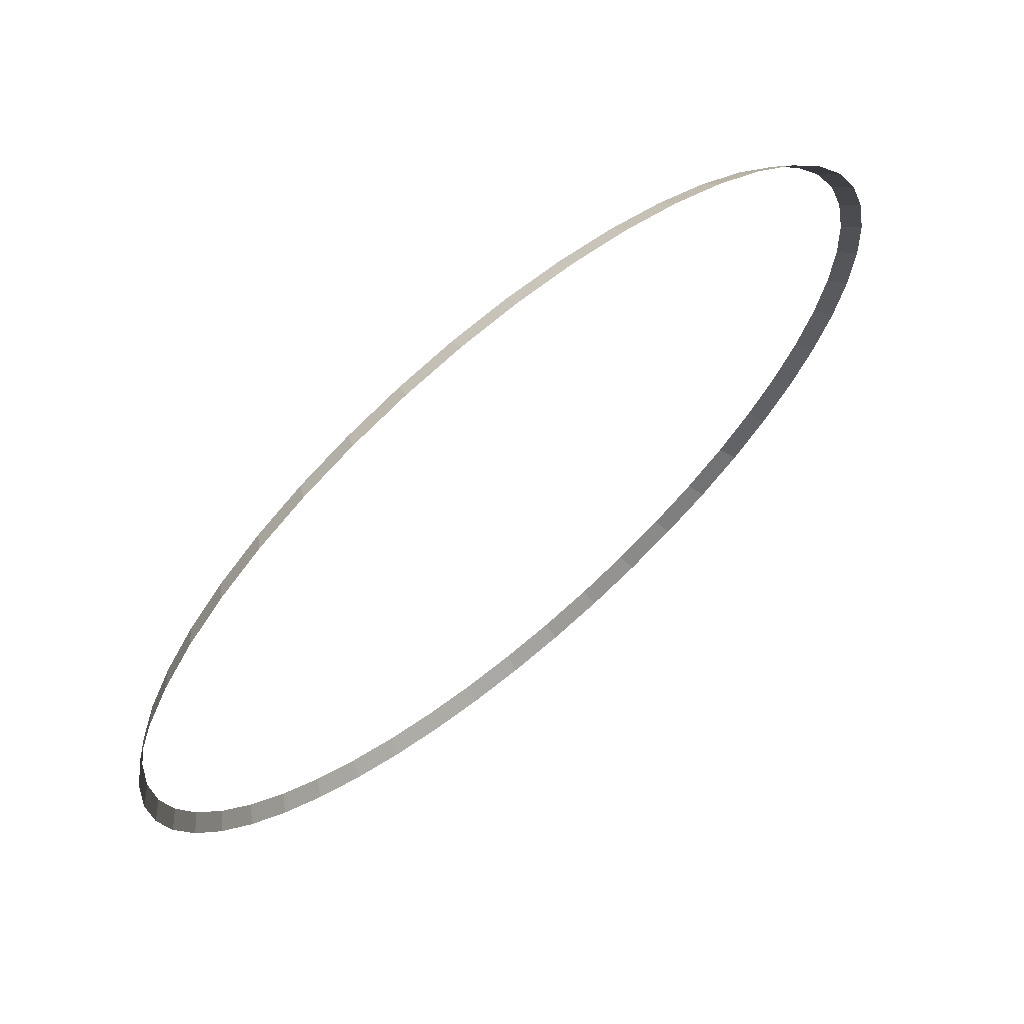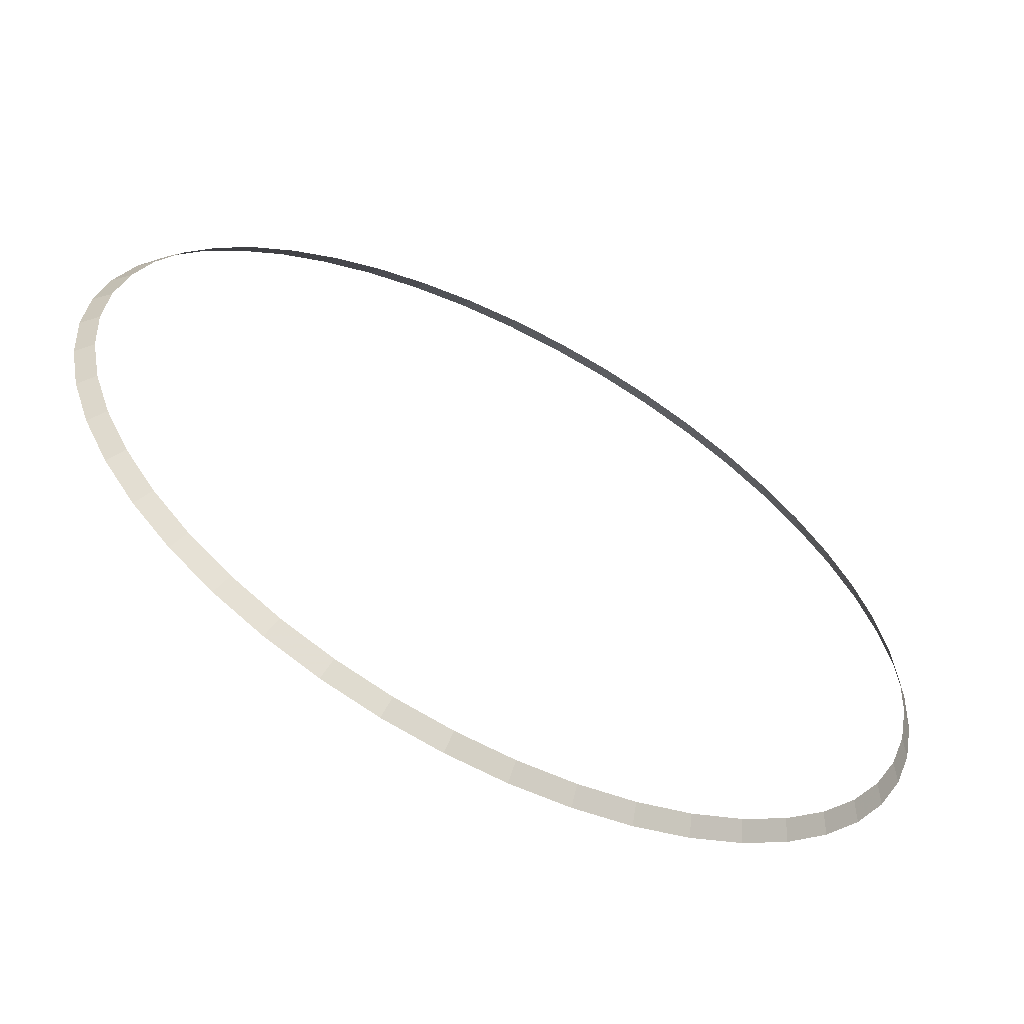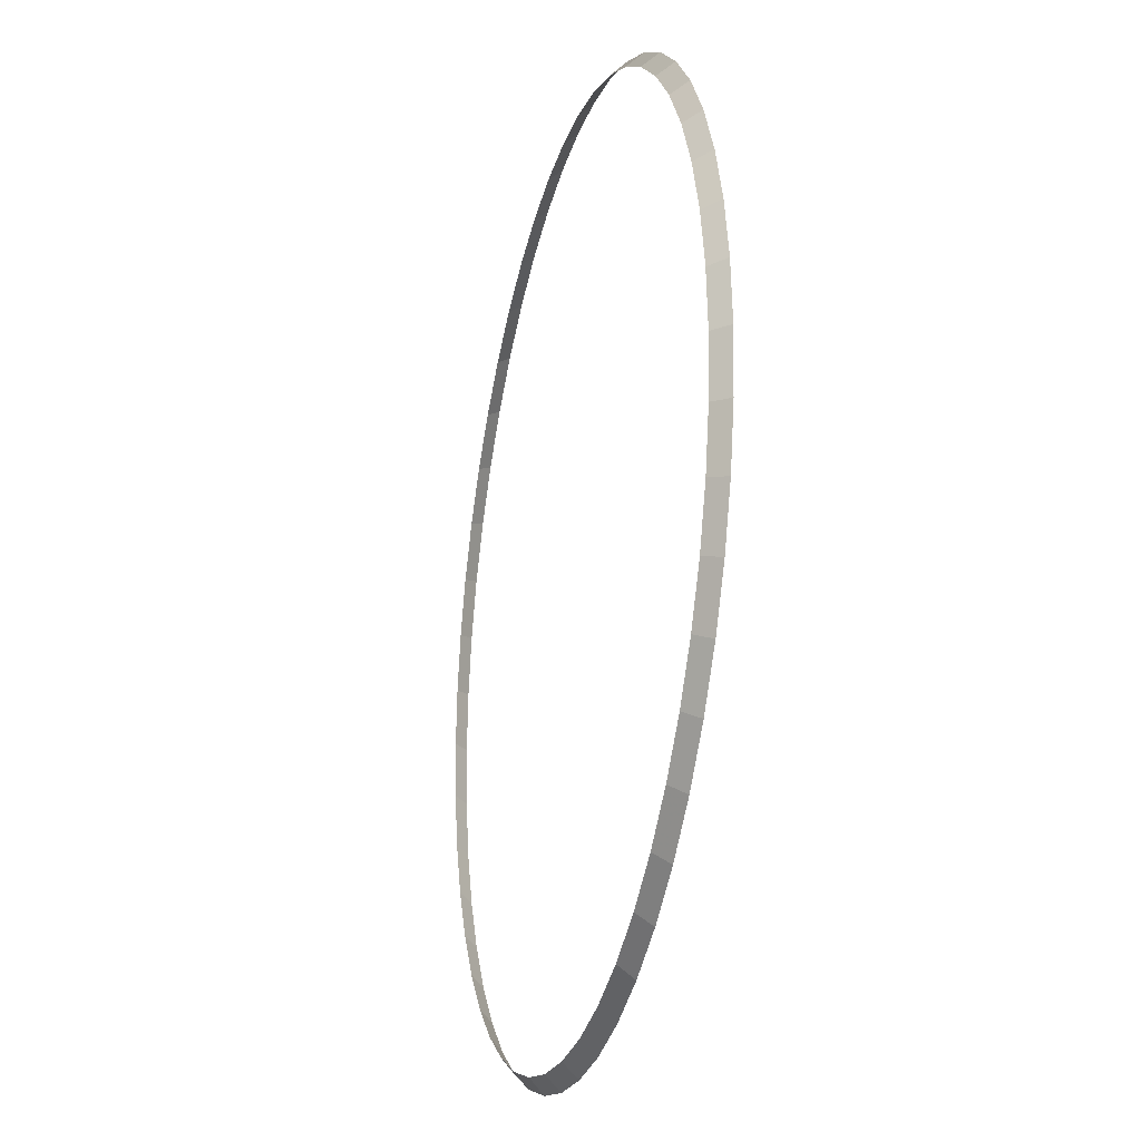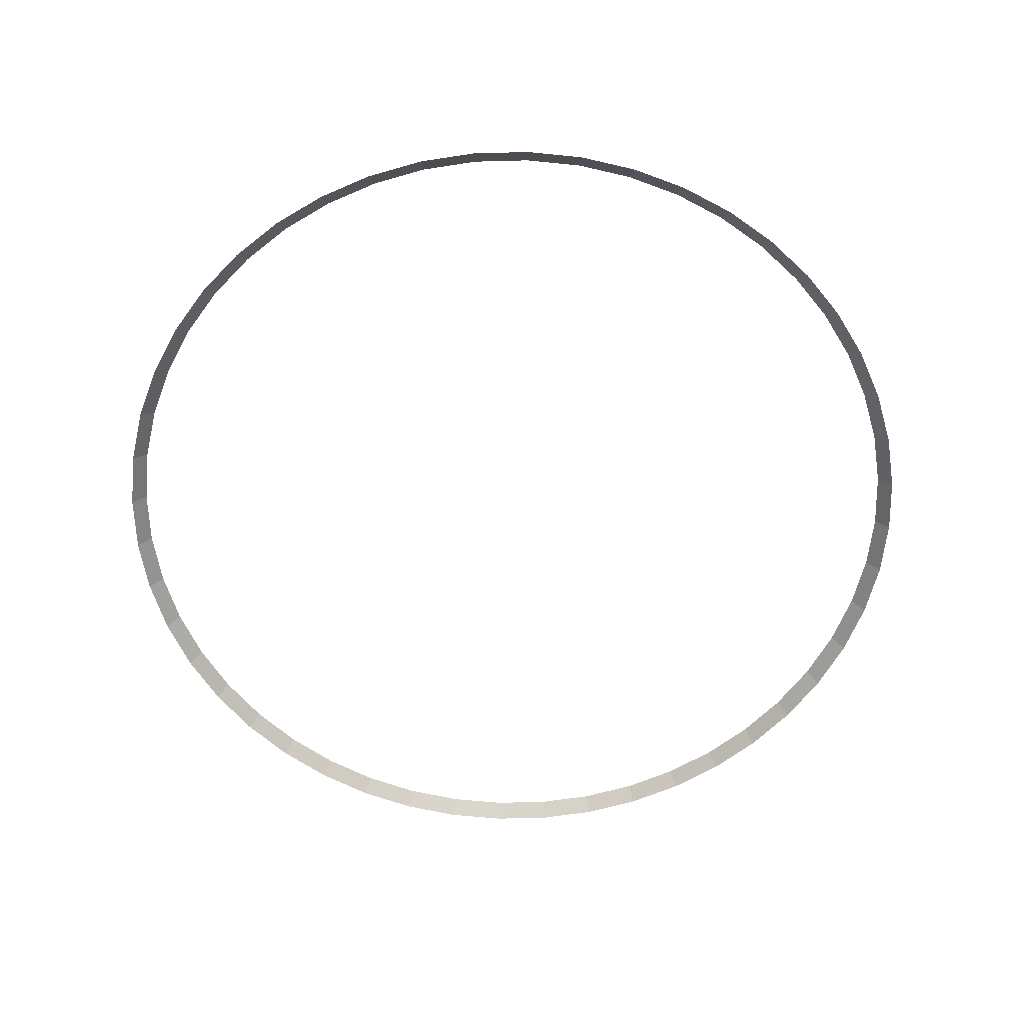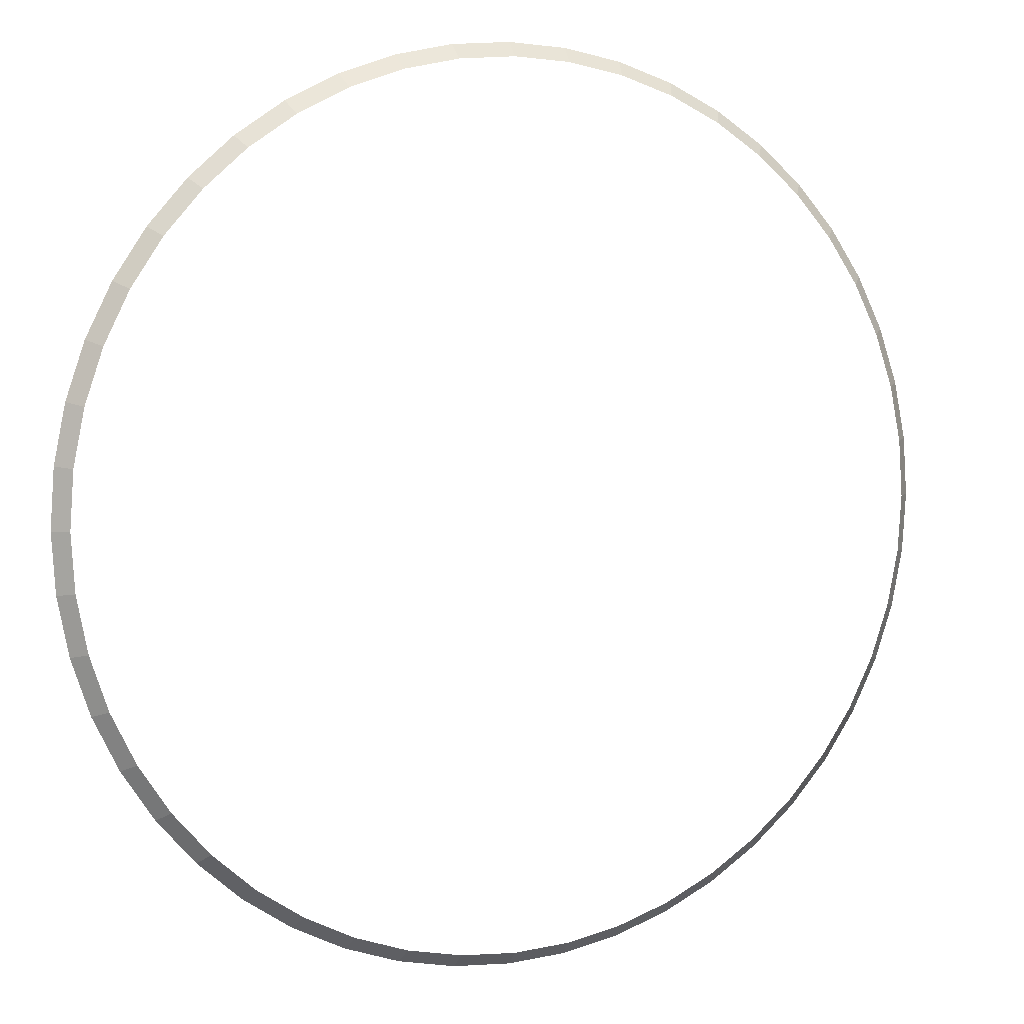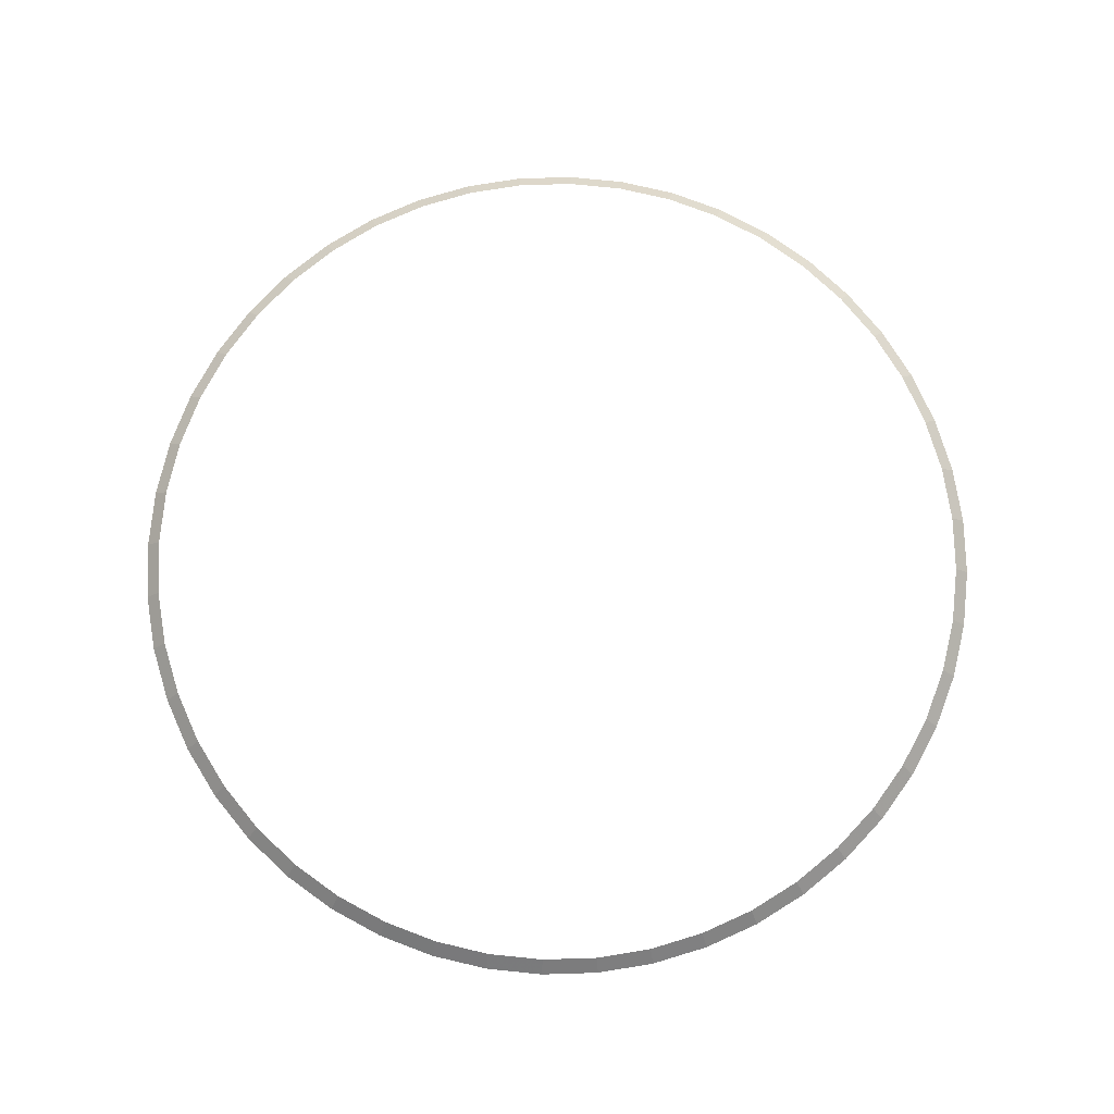
<metadata>
{"format":"obj","ext":"obj","renderer":"f3d","projection":"perspective","resolution":1024,"background":"white","views":[{"elev":67.3,"azim":-40.0,"up":"+Z"},{"elev":-61.4,"azim":152.6,"up":"+Z"},{"elev":-24.5,"azim":-104.4,"up":"+Z"},{"elev":-61.0,"azim":-62.2,"up":"+Y"},{"elev":5.9,"azim":156.7,"up":"+Z"},{"elev":76.3,"azim":39.5,"up":"+Y"}]}
</metadata>
<code>
v 1.5 0.05 0
v 1.487 0.05 0.1958
v 1.537 0 0.2023
v 1.55 0 0
v 1.487 0.05 0.1958
v 1.449 0.05 0.3882
v 1.497 0 0.4011
v 1.537 0 0.2023
v 1.449 0.05 0.3882
v 1.386 0.05 0.574
v 1.432 0 0.5932
v 1.497 0 0.4011
v 1.386 0.05 0.574
v 1.299 0.05 0.75
v 1.342 0 0.775
v 1.432 0 0.5932
v 1.299 0.05 0.75
v 1.19 0.05 0.9132
v 1.23 0 0.9436
v 1.342 0 0.775
v 1.19 0.05 0.9132
v 1.061 0.05 1.061
v 1.096 0 1.096
v 1.23 0 0.9436
v 1.061 0.05 1.061
v 0.9132 0.05 1.19
v 0.9436 0 1.23
v 1.096 0 1.096
v 0.9132 0.05 1.19
v 0.75 0.05 1.299
v 0.775 0 1.342
v 0.9436 0 1.23
v 0.75 0.05 1.299
v 0.574 0.05 1.386
v 0.5932 0 1.432
v 0.775 0 1.342
v 0.574 0.05 1.386
v 0.3882 0.05 1.449
v 0.4011 0 1.497
v 0.5932 0 1.432
v 0.3882 0.05 1.449
v 0.1958 0.05 1.487
v 0.2023 0 1.537
v 0.4011 0 1.497
v 0.1958 0.05 1.487
v 0 0.05 1.5
v 0 0 1.55
v 0.2023 0 1.537
v 0 0.05 1.5
v -0.1958 0.05 1.487
v -0.2023 0 1.537
v 0 0 1.55
v -0.1958 0.05 1.487
v -0.3882 0.05 1.449
v -0.4011 0 1.497
v -0.2023 0 1.537
v -0.3882 0.05 1.449
v -0.574 0.05 1.386
v -0.5932 0 1.432
v -0.4011 0 1.497
v -0.574 0.05 1.386
v -0.75 0.05 1.299
v -0.775 0 1.342
v -0.5932 0 1.432
v -0.75 0.05 1.299
v -0.9132 0.05 1.19
v -0.9436 0 1.23
v -0.775 0 1.342
v -0.9132 0.05 1.19
v -1.061 0.05 1.061
v -1.096 0 1.096
v -0.9436 0 1.23
v -1.061 0.05 1.061
v -1.19 0.05 0.9132
v -1.23 0 0.9436
v -1.096 0 1.096
v -1.19 0.05 0.9132
v -1.299 0.05 0.75
v -1.342 0 0.775
v -1.23 0 0.9436
v -1.299 0.05 0.75
v -1.386 0.05 0.574
v -1.432 0 0.5932
v -1.342 0 0.775
v -1.386 0.05 0.574
v -1.449 0.05 0.3882
v -1.497 0 0.4011
v -1.432 0 0.5932
v -1.449 0.05 0.3882
v -1.487 0.05 0.1958
v -1.537 0 0.2023
v -1.497 0 0.4011
v -1.487 0.05 0.1958
v -1.5 0.05 0
v -1.55 0 0
v -1.537 0 0.2023
v -1.5 0.05 0
v -1.487 0.05 -0.1958
v -1.537 0 -0.2023
v -1.55 0 0
v -1.487 0.05 -0.1958
v -1.449 0.05 -0.3882
v -1.497 0 -0.4011
v -1.537 0 -0.2023
v -1.449 0.05 -0.3882
v -1.386 0.05 -0.574
v -1.432 0 -0.5932
v -1.497 0 -0.4011
v -1.386 0.05 -0.574
v -1.299 0.05 -0.75
v -1.342 0 -0.775
v -1.432 0 -0.5932
v -1.299 0.05 -0.75
v -1.19 0.05 -0.9132
v -1.23 0 -0.9436
v -1.342 0 -0.775
v -1.19 0.05 -0.9132
v -1.061 0.05 -1.061
v -1.096 0 -1.096
v -1.23 0 -0.9436
v -1.061 0.05 -1.061
v -0.9132 0.05 -1.19
v -0.9436 0 -1.23
v -1.096 0 -1.096
v -0.9132 0.05 -1.19
v -0.75 0.05 -1.299
v -0.775 0 -1.342
v -0.9436 0 -1.23
v -0.75 0.05 -1.299
v -0.574 0.05 -1.386
v -0.5932 0 -1.432
v -0.775 0 -1.342
v -0.574 0.05 -1.386
v -0.3882 0.05 -1.449
v -0.4011 0 -1.497
v -0.5932 0 -1.432
v -0.3882 0.05 -1.449
v -0.1958 0.05 -1.487
v -0.2023 0 -1.537
v -0.4011 0 -1.497
v -0.1958 0.05 -1.487
v 0 0.05 -1.5
v 0 0 -1.55
v -0.2023 0 -1.537
v 0 0.05 -1.5
v 0.1958 0.05 -1.487
v 0.2023 0 -1.537
v 0 0 -1.55
v 0.1958 0.05 -1.487
v 0.3882 0.05 -1.449
v 0.4011 0 -1.497
v 0.2023 0 -1.537
v 0.3882 0.05 -1.449
v 0.574 0.05 -1.386
v 0.5932 0 -1.432
v 0.4011 0 -1.497
v 0.574 0.05 -1.386
v 0.75 0.05 -1.299
v 0.775 0 -1.342
v 0.5932 0 -1.432
v 0.75 0.05 -1.299
v 0.9132 0.05 -1.19
v 0.9436 0 -1.23
v 0.775 0 -1.342
v 0.9132 0.05 -1.19
v 1.061 0.05 -1.061
v 1.096 0 -1.096
v 0.9436 0 -1.23
v 1.061 0.05 -1.061
v 1.19 0.05 -0.9132
v 1.23 0 -0.9436
v 1.096 0 -1.096
v 1.19 0.05 -0.9132
v 1.299 0.05 -0.75
v 1.342 0 -0.775
v 1.23 0 -0.9436
v 1.299 0.05 -0.75
v 1.386 0.05 -0.574
v 1.432 0 -0.5932
v 1.342 0 -0.775
v 1.386 0.05 -0.574
v 1.449 0.05 -0.3882
v 1.497 0 -0.4011
v 1.432 0 -0.5932
v 1.449 0.05 -0.3882
v 1.487 0.05 -0.1958
v 1.537 0 -0.2023
v 1.497 0 -0.4011
v 1.487 0.05 -0.1958
v 1.5 0.05 0
v 1.55 0 0
v 1.537 0 -0.2023
g mesh2781
f 1 2 3
f 3 4 1
f 5 6 7
f 7 8 5
f 9 10 11
f 11 12 9
f 13 14 15
f 15 16 13
f 17 18 19
f 19 20 17
f 21 22 23
f 23 24 21
f 25 26 27
f 27 28 25
f 29 30 31
f 31 32 29
f 33 34 35
f 35 36 33
f 37 38 39
f 39 40 37
f 41 42 43
f 43 44 41
f 45 46 47
f 47 48 45
f 49 50 51
f 51 52 49
f 53 54 55
f 55 56 53
f 57 58 59
f 59 60 57
f 61 62 63
f 63 64 61
f 65 66 67
f 67 68 65
f 69 70 71
f 71 72 69
f 73 74 75
f 75 76 73
f 77 78 79
f 79 80 77
f 81 82 83
f 83 84 81
f 85 86 87
f 87 88 85
f 89 90 91
f 91 92 89
f 93 94 95
f 95 96 93
f 97 98 99
f 99 100 97
f 101 102 103
f 103 104 101
f 105 106 107
f 107 108 105
f 109 110 111
f 111 112 109
f 113 114 115
f 115 116 113
f 117 118 119
f 119 120 117
f 121 122 123
f 123 124 121
f 125 126 127
f 127 128 125
f 129 130 131
f 131 132 129
f 133 134 135
f 135 136 133
f 137 138 139
f 139 140 137
f 141 142 143
f 143 144 141
f 145 146 147
f 147 148 145
f 149 150 151
f 151 152 149
f 153 154 155
f 155 156 153
f 157 158 159
f 159 160 157
f 161 162 163
f 163 164 161
f 165 166 167
f 167 168 165
f 169 170 171
f 171 172 169
f 173 174 175
f 175 176 173
f 177 178 179
f 179 180 177
f 181 182 183
f 183 184 181
f 185 186 187
f 187 188 185
f 189 190 191
f 191 192 189

</code>
